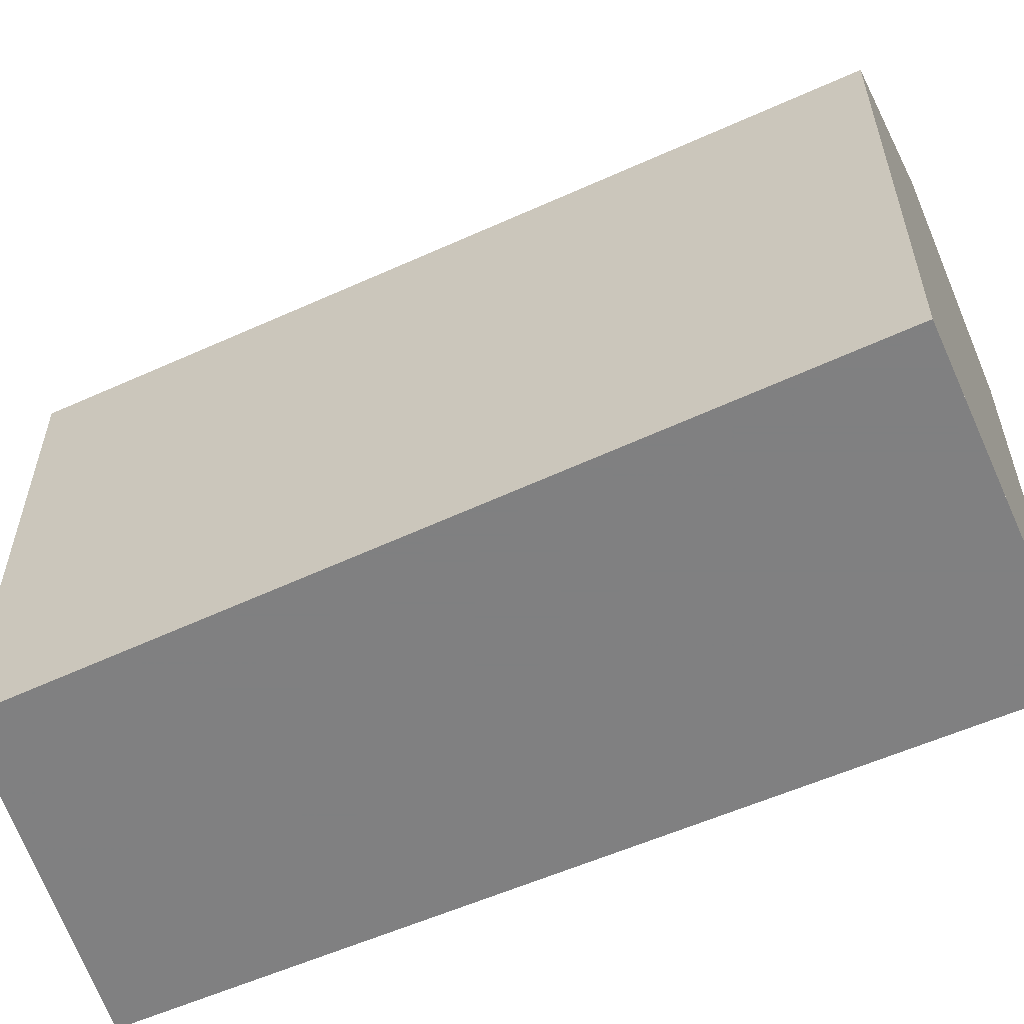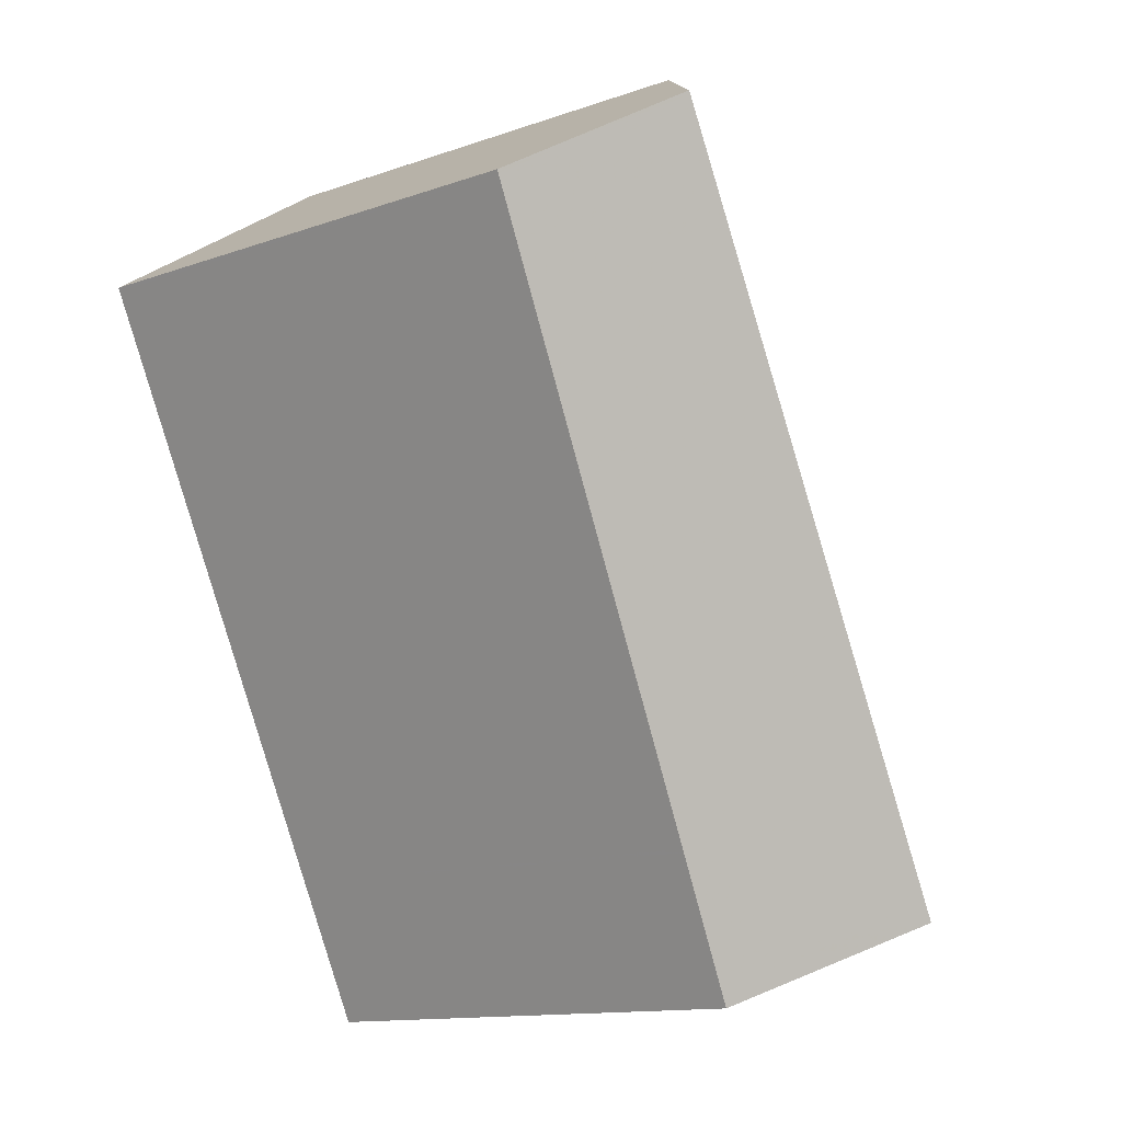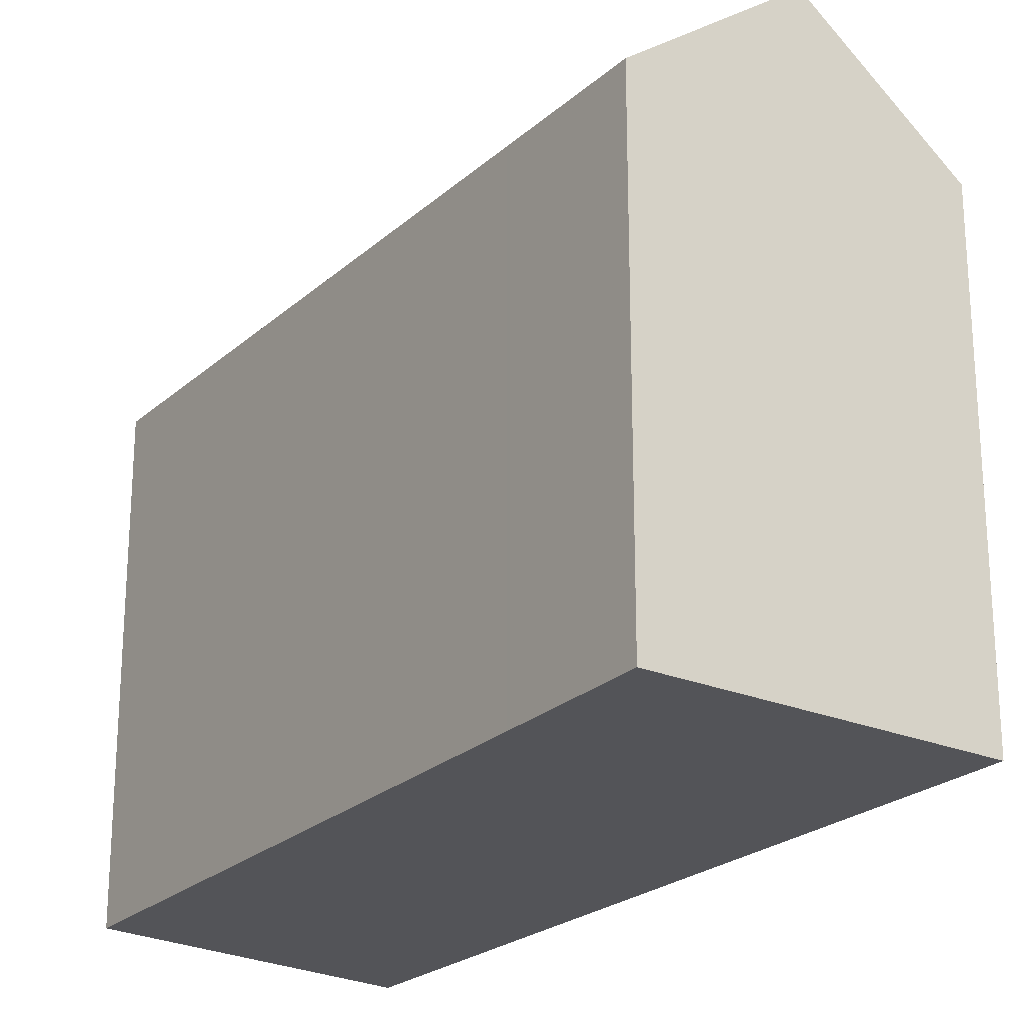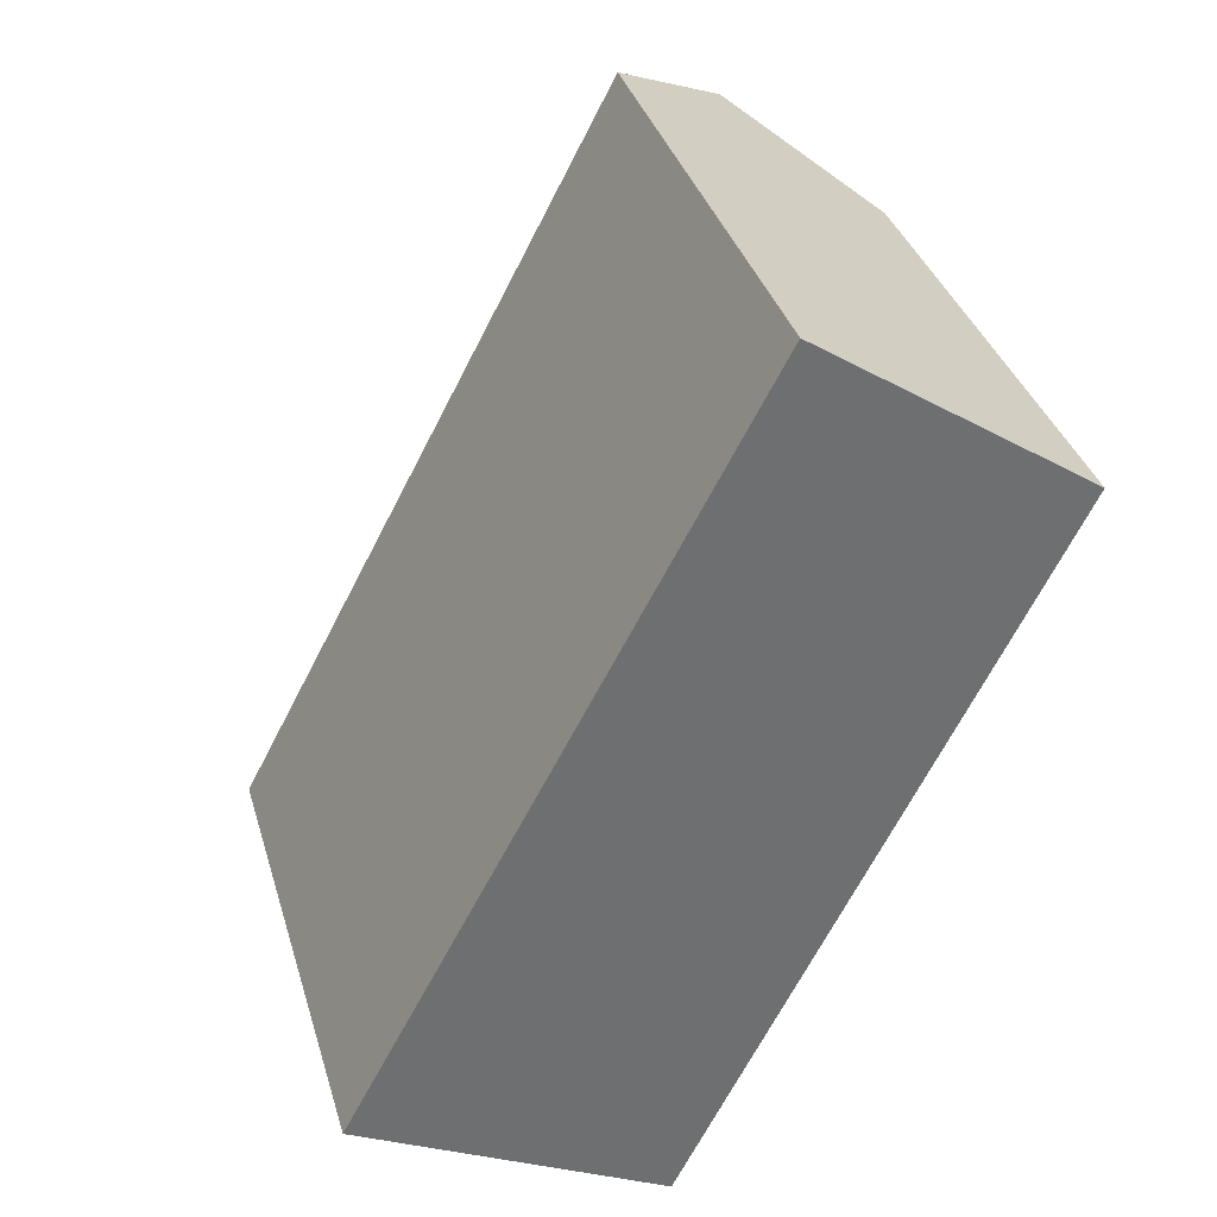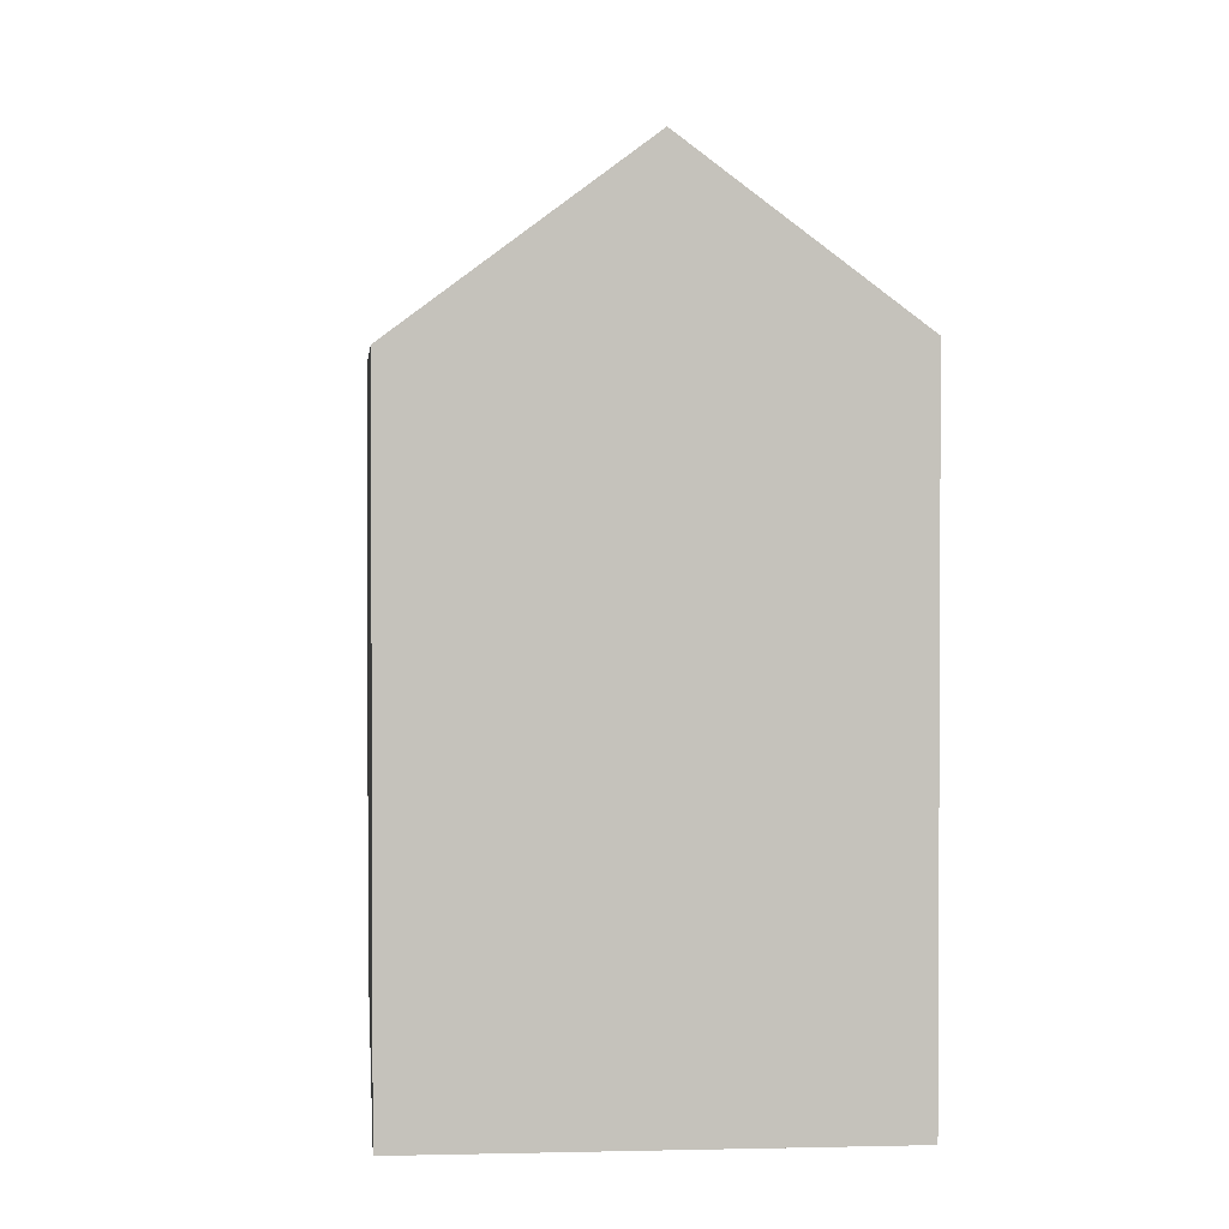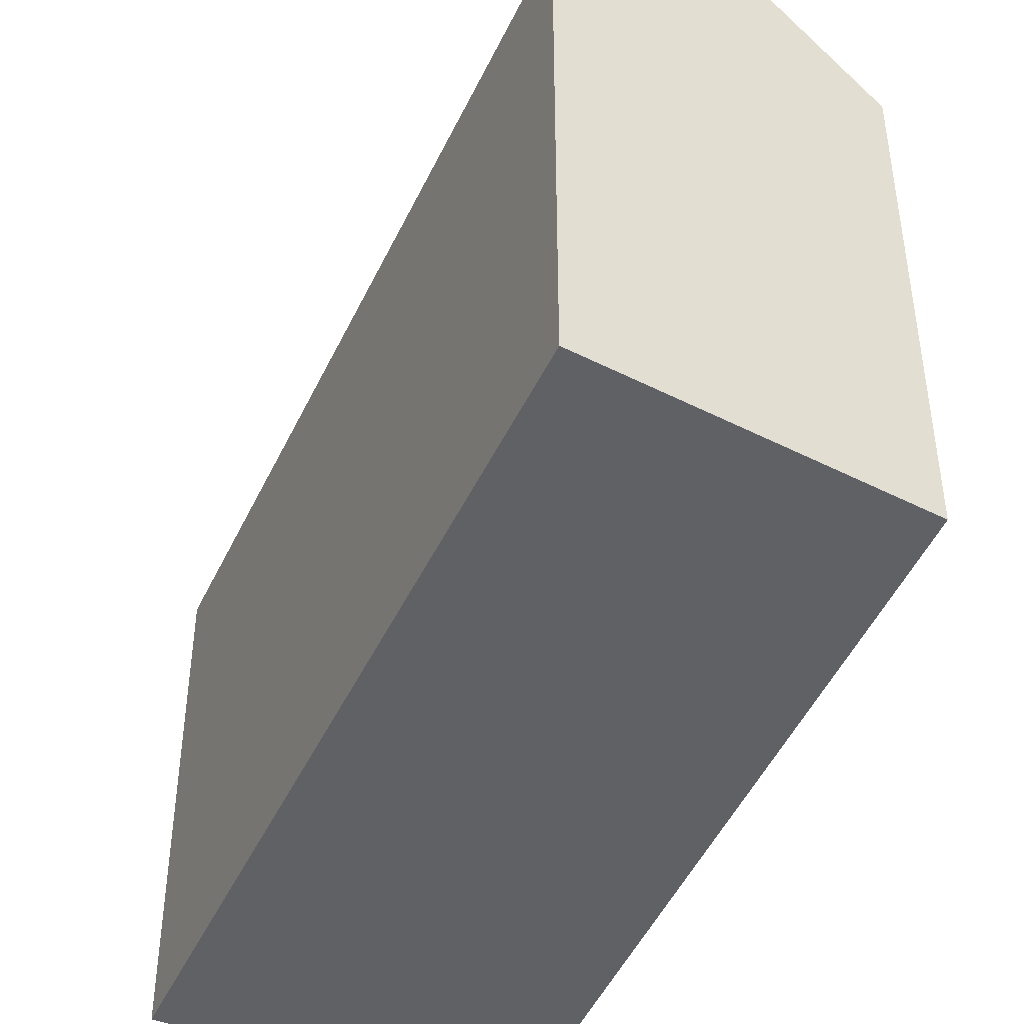
<metadata>
{"format":"obj","ext":"obj","renderer":"f3d","projection":"perspective","resolution":1024,"background":"white","views":[{"elev":-60.0,"azim":-38.3,"up":"+Z"},{"elev":-13.1,"azim":-51.3,"up":"+Y"},{"elev":-23.6,"azim":-7.5,"up":"+Z"},{"elev":35.7,"azim":164.1,"up":"+Y"},{"elev":2.2,"azim":22.1,"up":"+Z"},{"elev":-46.1,"azim":-176.3,"up":"+Z"}]}
</metadata>
<code>
v -486.4 -1545 9.396
v -493.9 -1531 9.422
v -492.2 -1548 9.266
v -499 -1534 9.562
v -496.5 -1533 11.78
v -489.2 -1547 11.77
v -487.8 -1542 9.401
v -490.6 -1544 11.77
v -486.6 -1545 9.396
v -489.4 -1546 11.77
v -489.2 -1547 11.77
v -496.5 -1533 11.78
v -490.6 -1544 11.77
v -493.6 -1545 9.325
v -489.4 -1546 11.77
v -492.4 -1548 9.273
v -496.5 -1533 11.78
v -496.5 -1533 11.78
v -493.8 -1531 9.422
v -499 -1535 9.561
v -493.8 -1531 9.424
v -487.8 -1542 9.402
v -486.6 -1545 9.398
v -486.4 -1545 9.397
v -493.9 -1531 9.424
v -490.8 -1544 11.77
v -490.8 -1544 11.77
v -488.1 -1542 9.403
v -493 -1545 9.805
v -493.5 -1546 9.324
v -488.1 -1542 9.402
v -491.4 -1544 11.2
v -496.9 -1533 11.44
v -491.3 -1544 11.19
v -490.1 -1547 11.14
v -490 -1547 11.14
v -496.9 -1533 11.44
v -498.2 -1534 10.21
v -492.5 -1545 10.21
v -492.5 -1545 10.21
v -491.2 -1547 10.21
v -491.1 -1548 10.21
v -498.3 -1534 10.21
v -486.4 -1545 9.397
v -486.4 -1545 9.396
v -486.4 -1545 0
v -486.4 -1545 0
v -493.8 -1531 9.422
v -493.9 -1531 9.422
v -493.9 -1531 0
v -493.8 -1531 0
v -492.4 -1548 9.273
v -492.2 -1548 9.266
v -492.2 -1548 -1.776e-15
v -492.4 -1548 0
v -498.3 -1534 10.21
v -499 -1534 9.562
v -499 -1534 0
v -498.3 -1534 0
v -493.9 -1531 9.424
v -496.5 -1533 11.78
v -496.5 -1533 0
v -493.9 -1531 0
v -486.6 -1545 9.396
v -487.8 -1542 9.401
v -487.8 -1542 0
v -486.6 -1545 0
v -486.4 -1545 9.396
v -486.6 -1545 9.396
v -486.6 -1545 0
v -486.4 -1545 0
v -490 -1547 11.14
v -489.2 -1547 11.77
v -489.2 -1547 -1.776e-15
v -490 -1547 0
v -499 -1535 9.561
v -493.6 -1545 9.325
v -493.6 -1545 0
v -499 -1535 0
v -493.5 -1546 9.324
v -492.4 -1548 9.273
v -492.4 -1548 0
v -493.5 -1546 0
v -488.1 -1542 9.402
v -493.8 -1531 9.422
v -493.8 -1531 0
v -488.1 -1542 0
v -499 -1534 9.562
v -499 -1535 9.561
v -499 -1535 0
v -499 -1534 0
v -489.2 -1547 11.77
v -486.4 -1545 9.397
v -486.4 -1545 0
v -489.2 -1547 -1.776e-15
v -493.9 -1531 9.422
v -493.9 -1531 9.424
v -493.9 -1531 0
v -493.9 -1531 0
v -493.6 -1545 9.325
v -493.5 -1546 9.324
v -493.5 -1546 0
v -493.6 -1545 0
v -487.8 -1542 9.401
v -488.1 -1542 9.402
v -488.1 -1542 0
v -487.8 -1542 0
v -491.1 -1548 10.21
v -490 -1547 11.14
v -490 -1547 0
v -491.1 -1548 0
v -496.5 -1533 11.78
v -496.9 -1533 11.44
v -496.9 -1533 0
v -496.5 -1533 0
v -492.2 -1548 9.266
v -491.1 -1548 10.21
v -491.1 -1548 0
v -492.2 -1548 -1.776e-15
v -496.9 -1533 11.44
v -498.3 -1534 10.21
v -498.3 -1534 0
v -496.9 -1533 0
v -486.4 -1545 0
v -492.2 -1548 0
v -499 -1534 0
v -493.9 -1531 0
f 28 22 8 26
f 23 10 8 22
f 24 6 10 23
f 32 27 13 34
f 34 13 15 35
f 35 15 11 36
f 21 17 5 25
f 37 12 18 33
f 31 7 22 28
f 22 7 9 23
f 23 9 1 24
f 25 2 19 21
f 26 17 21 28
f 33 18 27 32
f 30 14 29
f 28 21 19 31
f 39 29 14 20 38
f 40 29 39
f 41 16 30 29 40
f 42 3 16 41
f 38 20 4 43
f 38 33 32 39
f 39 32 34 40
f 40 34 35 41
f 41 35 36 42
f 43 37 33 38
f 45 46 47 44
f 49 50 51 48
f 53 54 55 52
f 57 58 59 56
f 61 62 63 60
f 65 66 67 64
f 69 70 71 68
f 73 74 75 72
f 77 78 79 76
f 81 82 83 80
f 85 86 87 84
f 89 90 91 88
f 93 94 95 92
f 97 98 99 96
f 101 102 103 100
f 105 106 107 104
f 109 110 111 108
f 113 114 115 112
f 117 118 119 116
f 121 122 123 120
f 125 126 127 124

</code>
